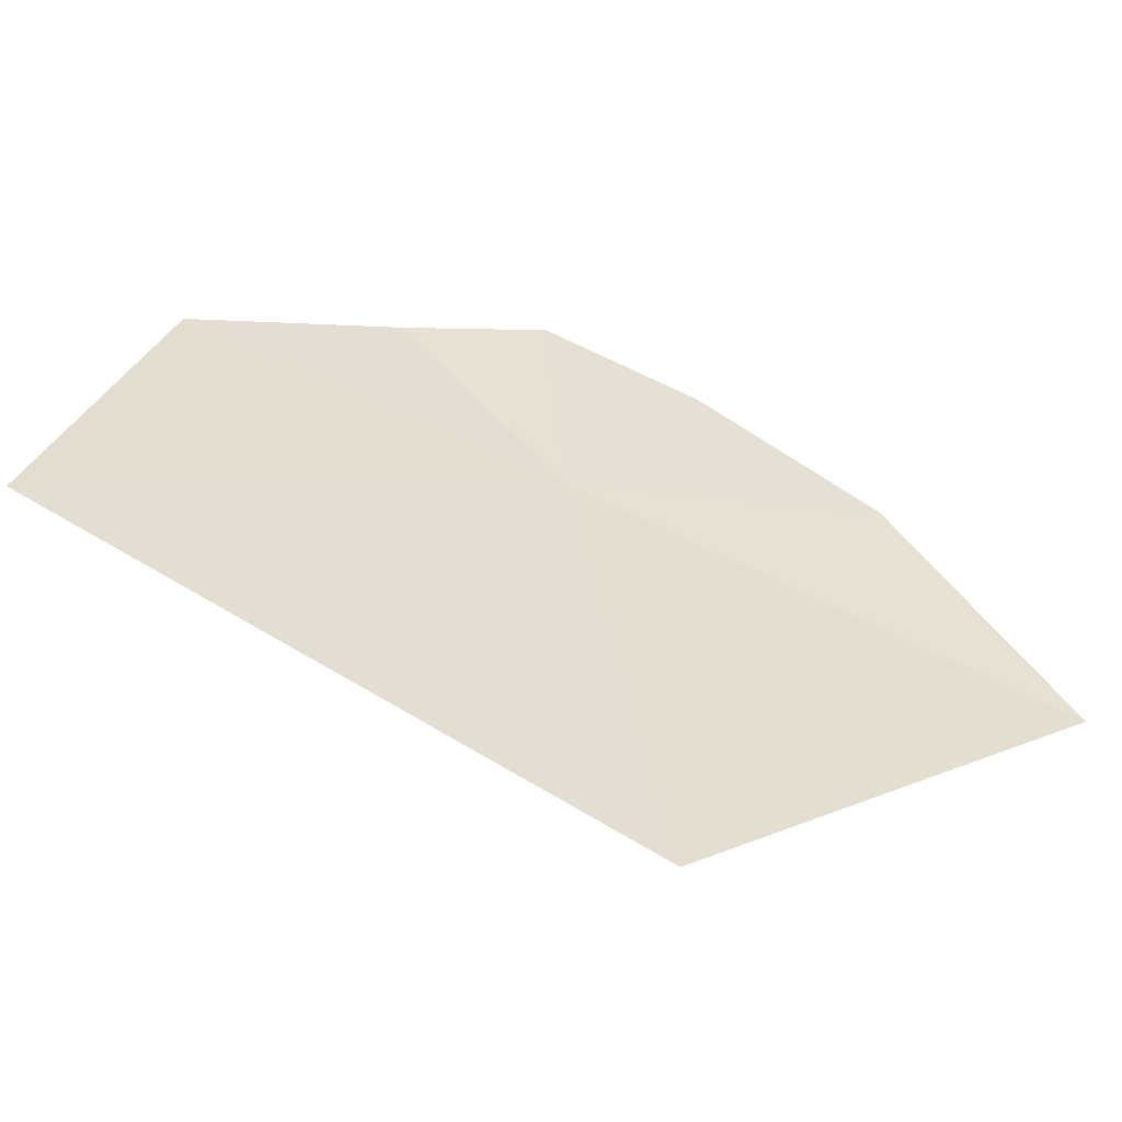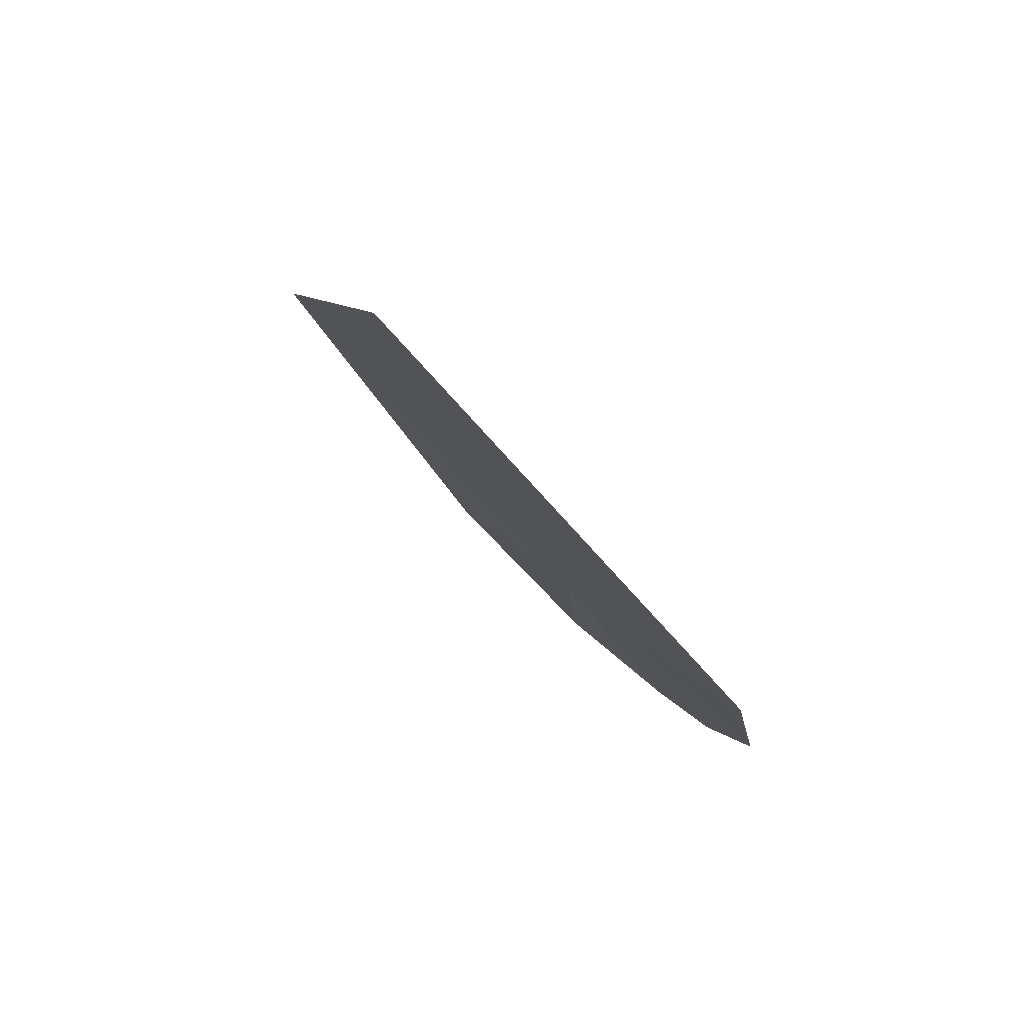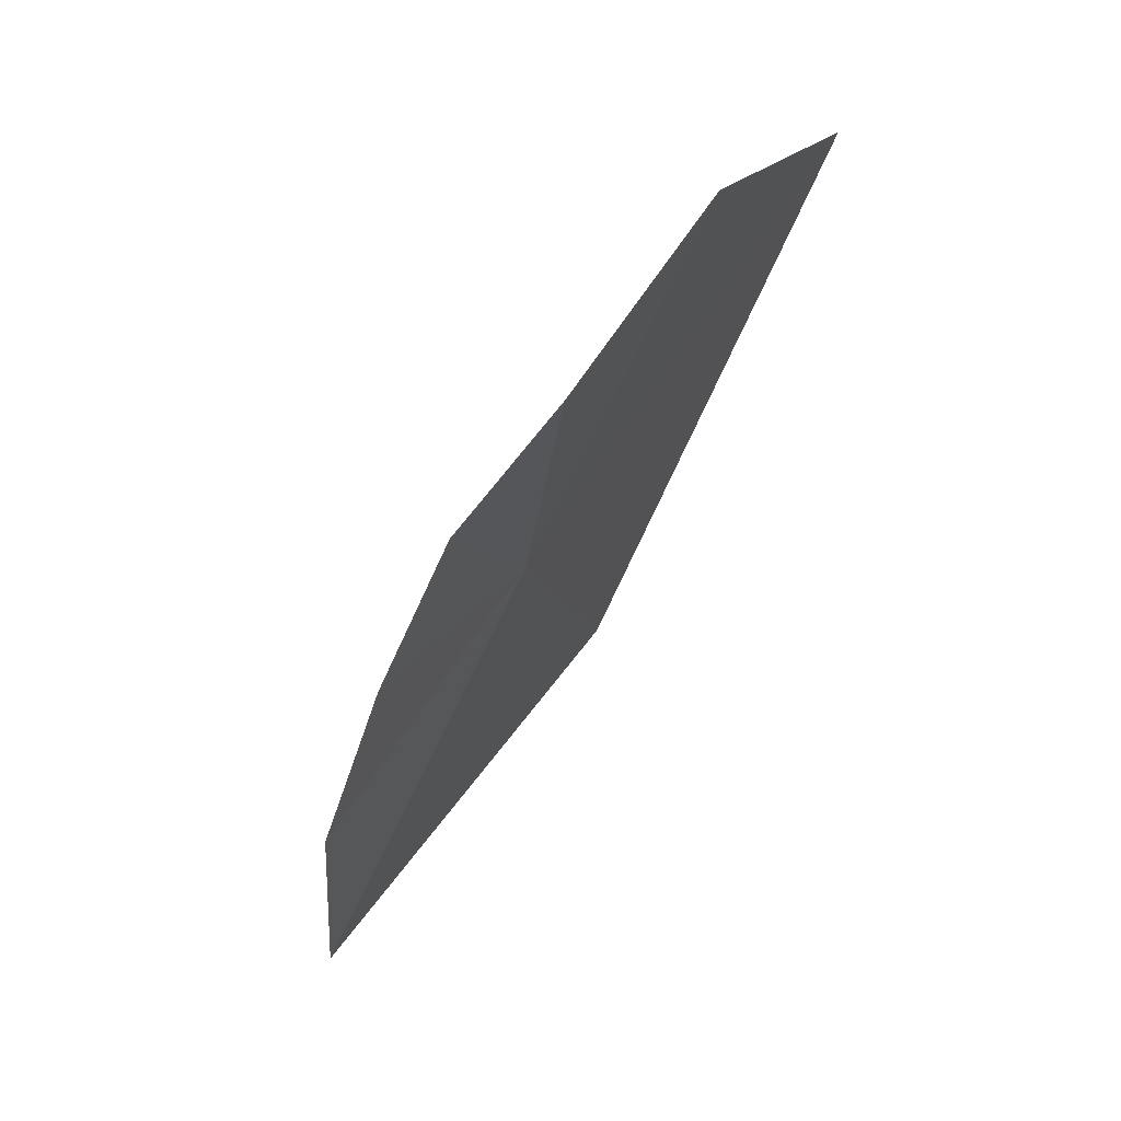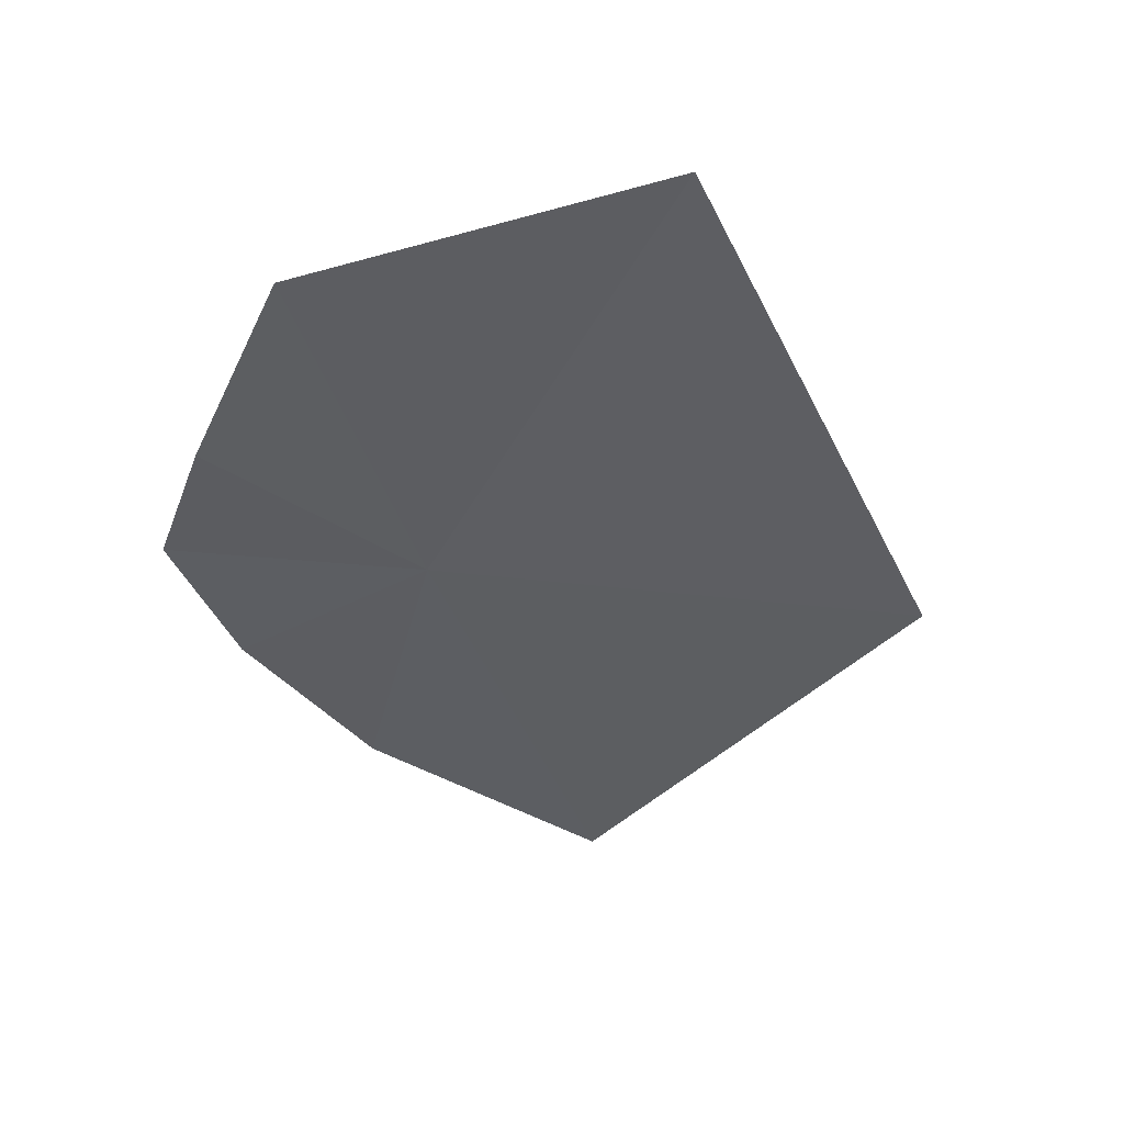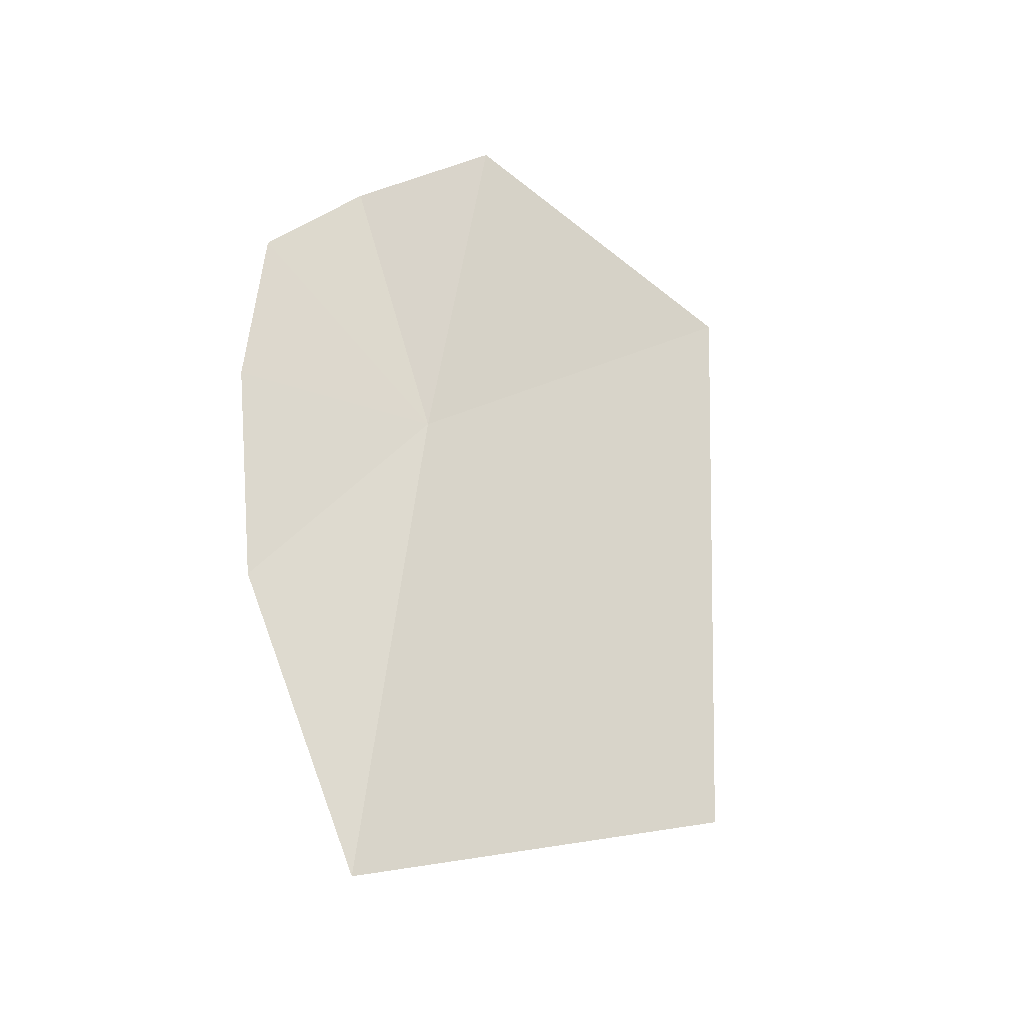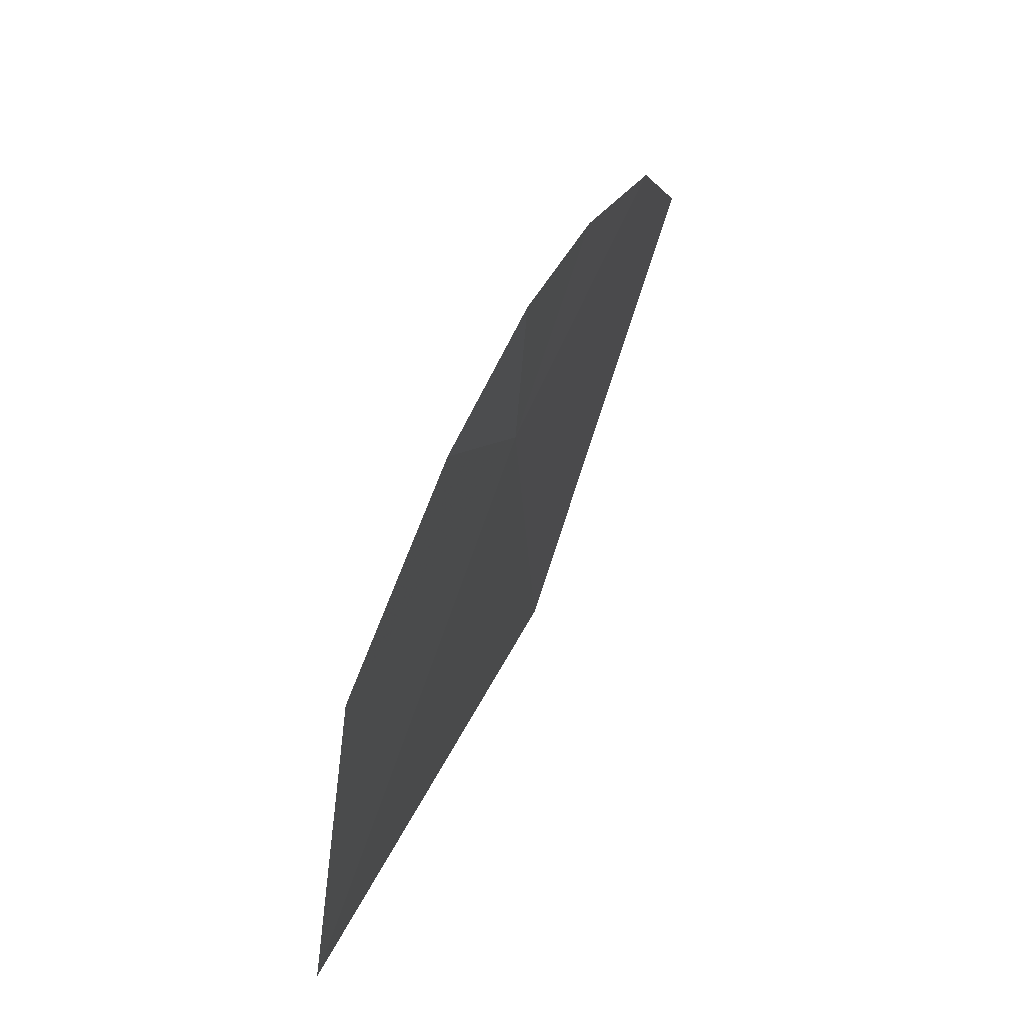
<metadata>
{"format":"obj","ext":"obj","renderer":"f3d","projection":"perspective","resolution":1024,"background":"white","views":[{"elev":-56.1,"azim":-136.6,"up":"+Z"},{"elev":-43.6,"azim":-154.1,"up":"+Y"},{"elev":1.9,"azim":12.7,"up":"+Y"},{"elev":17.6,"azim":80.5,"up":"+Y"},{"elev":-74.4,"azim":40.8,"up":"+Y"},{"elev":58.7,"azim":169.2,"up":"+Z"}]}
</metadata>
<code>
v 9.539 0.3281 36.8
v 7.976 -2.182 35.53
v 8.444 -1.213 37.05
v 10.06 1.219 38.12
v 10.78 2.299 37.69
v 9.515 0.5235 38.32
v 11.15 2.867 35.6
v 9.296 -0.213 33.69
v 9.007 -0.288 37.88
f 1 3 2
f 1 5 4
f 1 4 6
f 1 8 7
f 1 6 9
f 1 9 3
f 1 2 8
f 1 7 5

</code>
